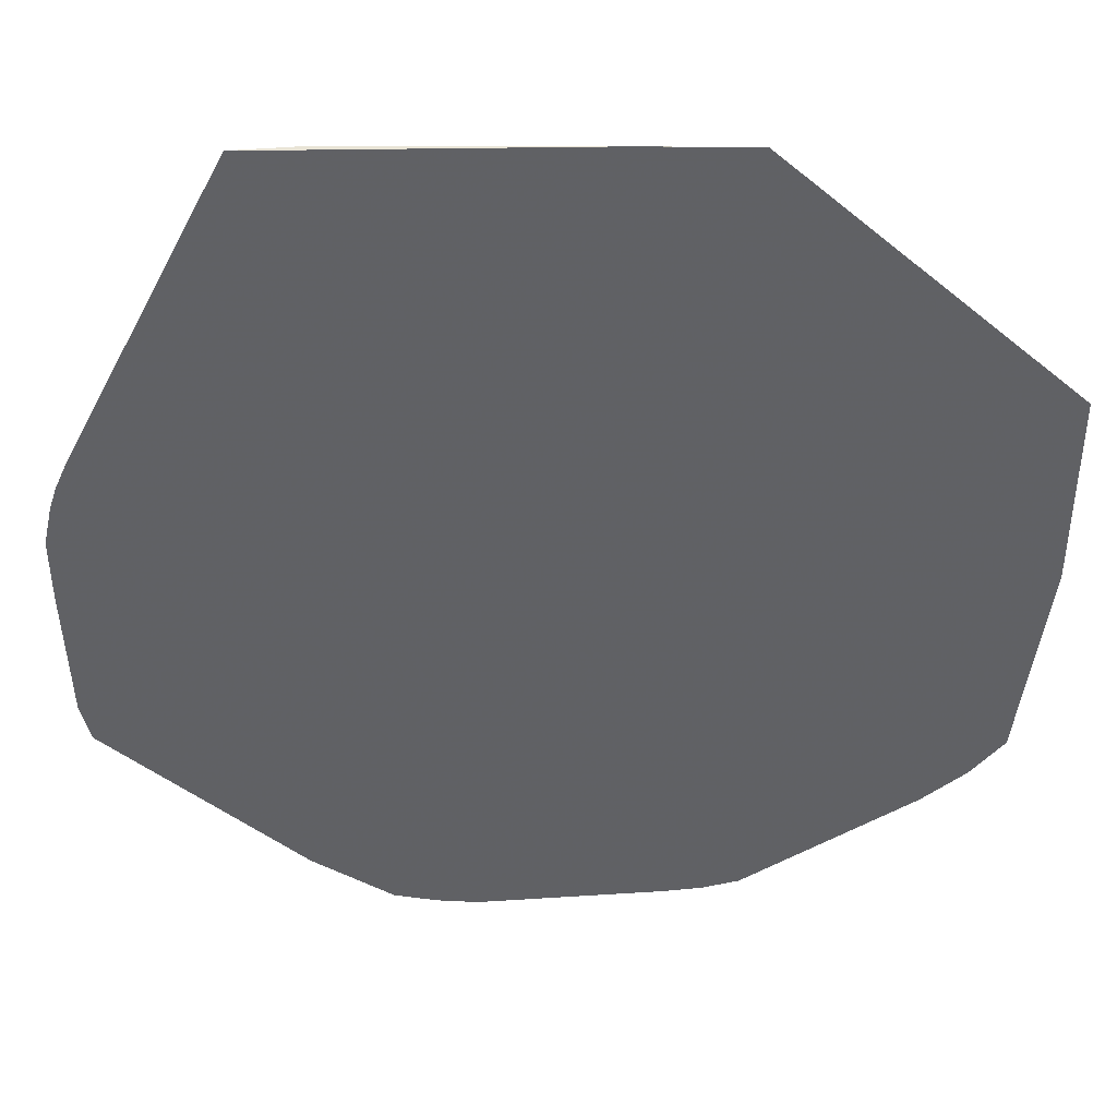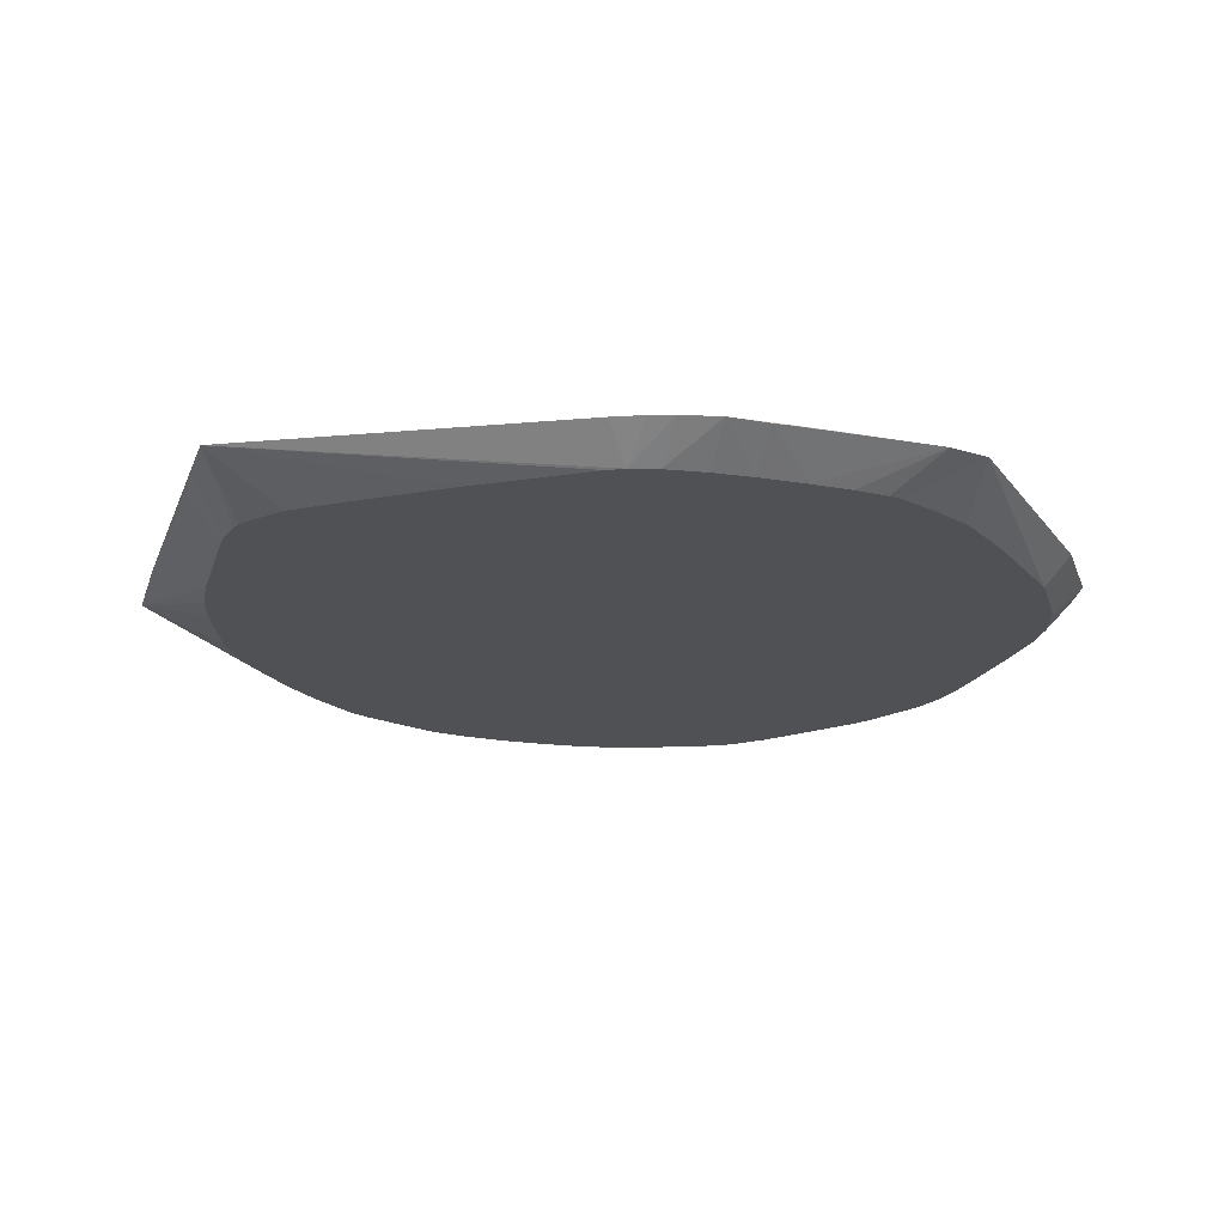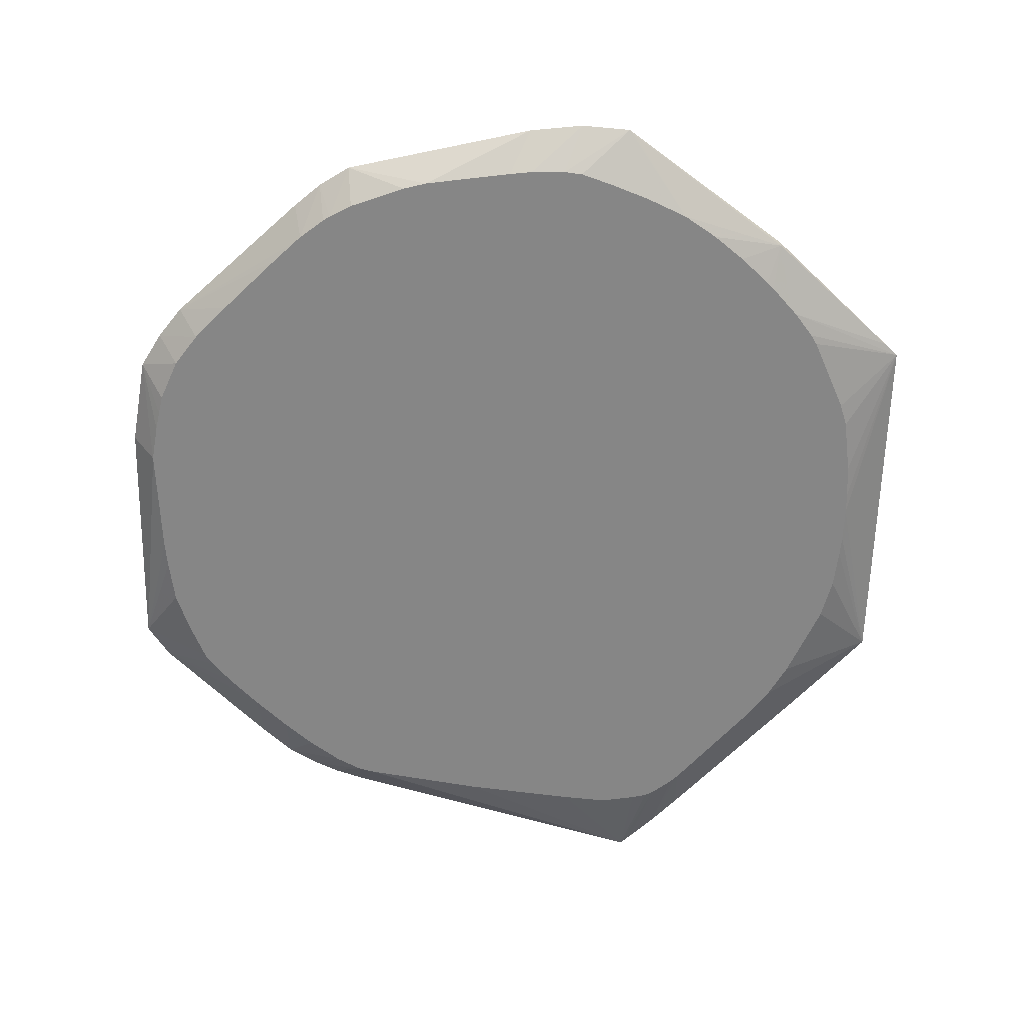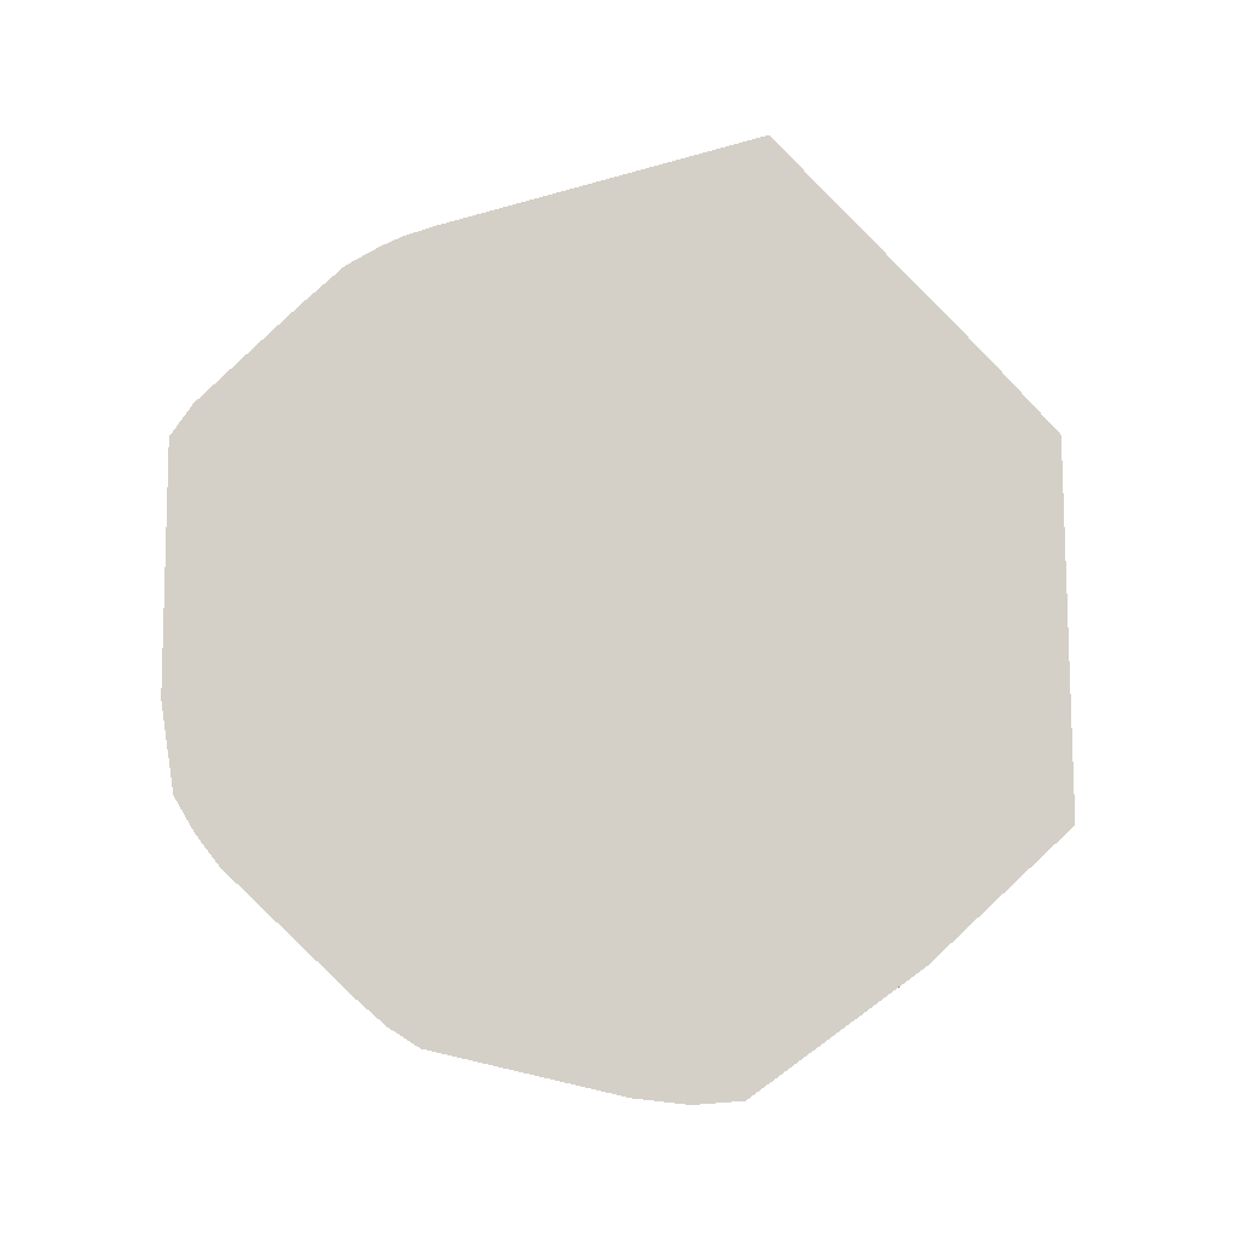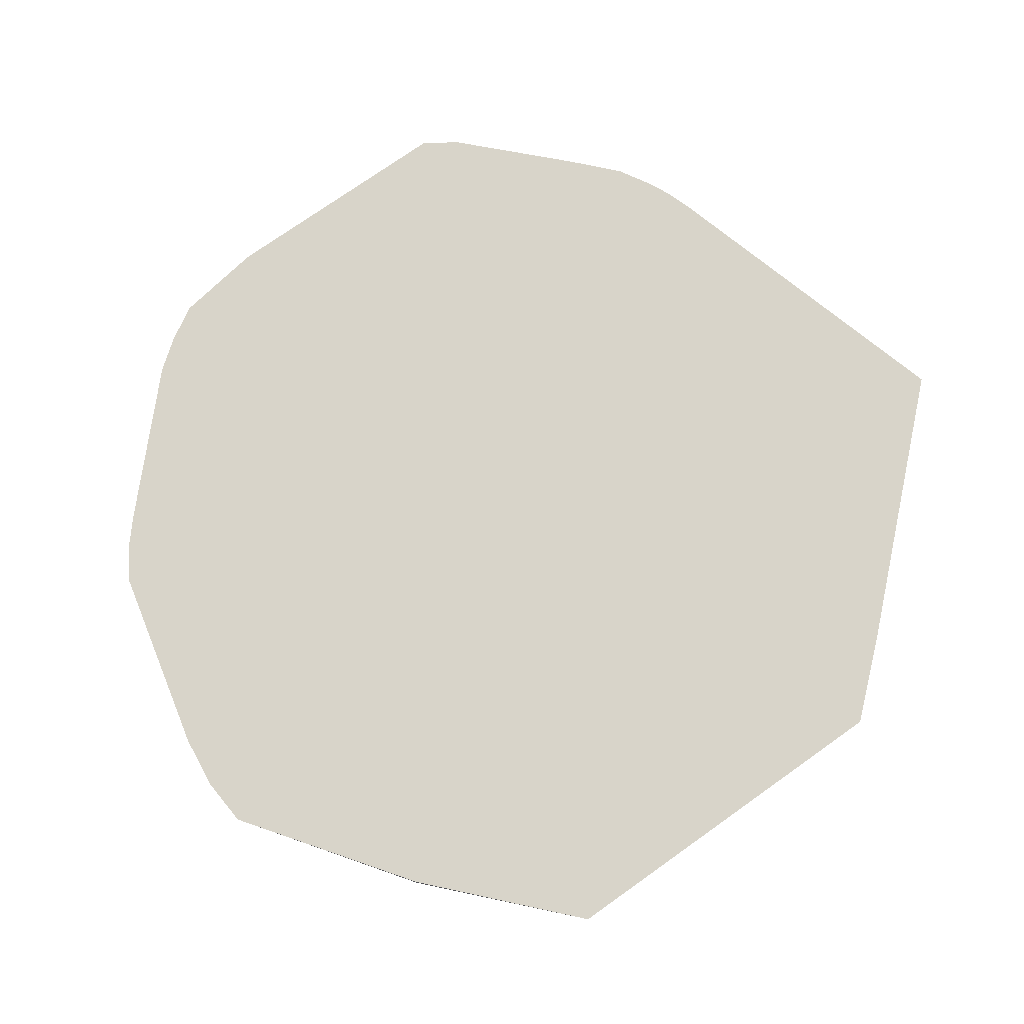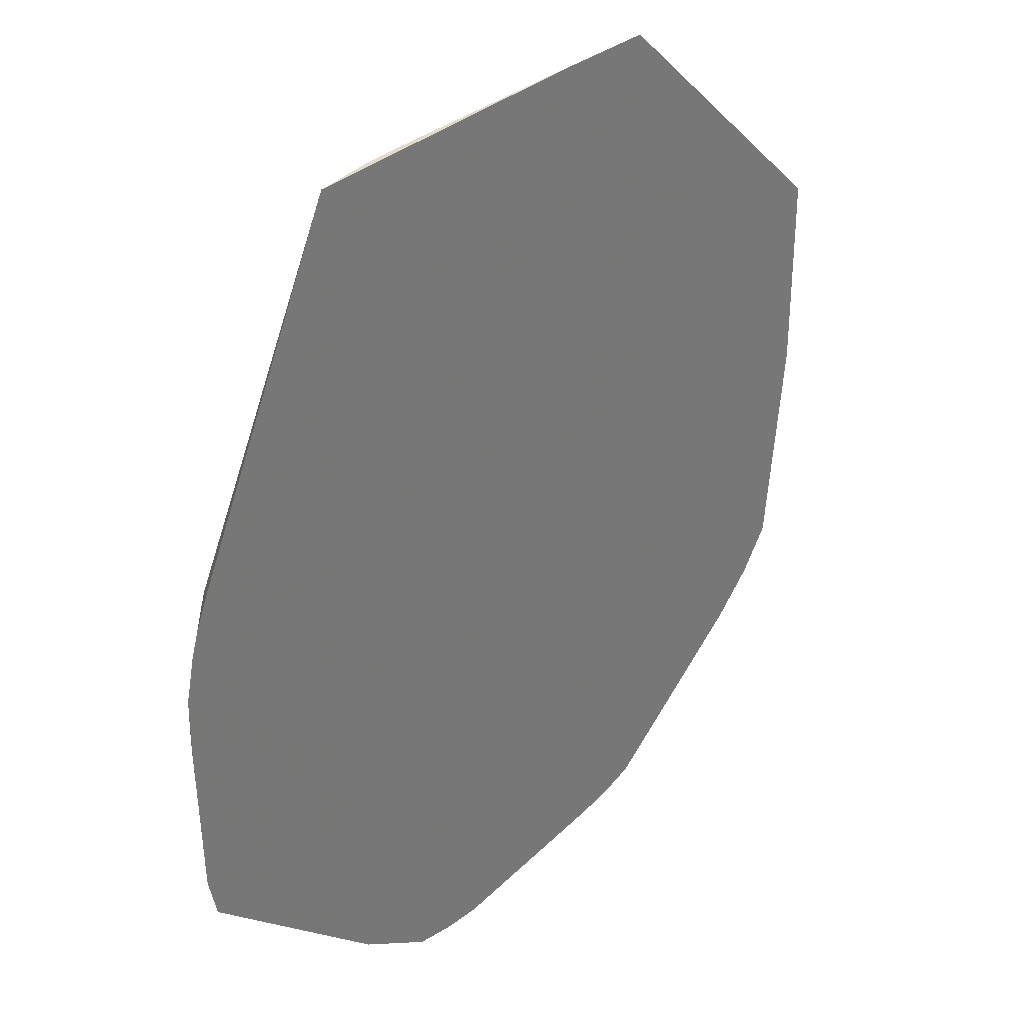
<metadata>
{"format":"obj","ext":"obj","renderer":"f3d","projection":"perspective","resolution":1024,"background":"white","views":[{"elev":42.5,"azim":178.9,"up":"+Z"},{"elev":-19.5,"azim":72.8,"up":"+Y"},{"elev":-62.2,"azim":-133.9,"up":"+Y"},{"elev":79.9,"azim":-132.8,"up":"+Y"},{"elev":75.5,"azim":-77.9,"up":"+Y"},{"elev":33.2,"azim":129.6,"up":"+Z"}]}
</metadata>
<code>
v 0.0544 -0.4723 -0.3427
v 0.08708 -0.4723 -0.3397
v 0.0544 -0.4983 -0.3191
v 0.02173 -0.4983 -0.3186
v 0.01419 -0.4983 -0.3185
v -0.01813 -0.4983 -0.3173
v -0.05073 -0.4983 -0.3159
v -0.07616 -0.4983 -0.3145
v -0.0939 -0.4723 -0.3325
v 0.1208 -0.4723 -0.3325
v 0.08708 -0.4983 -0.3156
v -0.0832 -0.4983 -0.314
v -0.1234 -0.4723 -0.3292
v 0.1228 -0.4983 -0.3029
v 0.1843 -0.4723 -0.2899
v 0.1764 -0.4983 -0.2695
v 0.1505 -0.4983 -0.2865
v 0.1364 -0.4983 -0.2949
v -0.1088 -0.4983 -0.3096
v -0.1156 -0.4983 -0.3079
v -0.1529 -0.4723 -0.3214
v 0.3387 -0.4723 -0.1477
v 0.2405 -0.4983 -0.2031
v -0.1358 -0.4983 -0.301
v -0.1797 -0.4983 -0.2783
v -0.1966 -0.4983 -0.2675
v -0.2888 -0.4723 -0.2291
v 0.3462 -0.4723 -0.1151
v 0.3088 -0.4983 -0.09449
v 0.2941 -0.4983 -0.1272
v 0.278 -0.4983 -0.1578
v 0.255 -0.4983 -0.1864
v -0.2538 -0.4983 -0.2206
v -0.2683 -0.4983 -0.2081
v -0.3234 -0.4723 -0.1992
v 0.3492 -0.4723 -0.01352
v 0.3495 -0.4727 0.004682
v 0.3151 -0.4983 -0.02427
v 0.3138 -0.4983 -0.05696
v 0.311 -0.4983 -0.08402
v -0.2881 -0.4983 -0.1875
v -0.3492 -0.4723 -0.1667
v 0.3495 -0.4723 0.004682
v 0.3495 -0.4729 0.01579
v 0.3152 -0.4983 -0.01697
v -0.2973 -0.4983 -0.1749
v -0.3492 -0.4735 -0.1593
v -0.3699 -0.481 0.004682
v -0.3699 -0.4723 0.004682
v -0.3092 -0.4983 -0.1477
v -0.3217 -0.4983 -0.1164
v -0.333 -0.4983 -0.08191
v 0.3495 -0.4723 0.04903
v 0.3495 -0.4723 0.0484
v 0.3153 -0.4983 0.01579
v -0.3699 -0.481 0.004963
v -0.3381 -0.4983 -0.04958
v -0.3404 -0.4983 -0.01697
v -0.3407 -0.4983 0.01579
v -0.3403 -0.4983 0.02394
v -0.3699 -0.4723 0.1636
v 0.3424 -0.4723 0.08108
v 0.31 -0.4983 0.08108
v 0.314 -0.4983 0.0484
v -0.3699 -0.4804 0.01649
v -0.3384 -0.4983 0.0484
v -0.3699 -0.4736 0.1464
v -0.3378 -0.4983 0.05627
v -0.3335 -0.4983 0.08157
v -0.3309 -0.4983 0.09106
v -0.3052 -0.4983 0.1534
v -0.2955 -0.4983 0.1708
v -0.2663 -0.4983 0.2067
v -0.2473 -0.4983 0.2266
v -0.2347 -0.4983 0.2389
v -0.1416 -0.4723 0.3733
v 0.3364 -0.4723 0.09956
v 0.304 -0.4983 0.1035
v -0.2126 -0.4983 0.2586
v -0.1997 -0.4983 0.2689
v -0.1731 -0.4983 0.2888
v -0.1422 -0.4983 0.3057
v -0.07686 -0.4983 0.3283
v -0.04489 -0.4983 0.3359
v -0.01088 -0.4983 0.3394
v 0.08708 -0.4983 0.3427
v 0.1198 -0.4765 0.3754
v -0.04355 -0.4729 0.3754
v -0.05651 -0.4723 0.3754
v -0.05665 -0.4723 0.3754
v 0.3257 -0.4723 0.1237
v 0.2971 -0.4983 0.1166
v 0.1983 -0.4723 0.3754
v 0.09567 -0.4983 0.3424
v 0.1524 -0.4762 0.3754
v 0.1983 -0.4723 0.3752
v 0.2402 -0.4983 0.2023
v 0.1851 -0.4735 0.3754
v 0.1186 -0.4983 0.3387
v 0.1257 -0.4983 0.336
v 0.1367 -0.4983 0.3288
v 0.1607 -0.4983 0.3096
v 0.1843 -0.4983 0.279
v 0.2307 -0.4983 0.2154
f 1 2 3
f 1 3 4
f 1 4 5
f 1 5 6
f 1 6 7
f 1 7 8
f 1 8 9
f 1 9 13
f 1 13 21
f 1 21 27
f 1 27 35
f 1 35 42
f 1 42 49
f 1 49 61
f 1 61 76
f 1 76 90
f 1 90 96
f 1 96 91
f 1 91 77
f 1 77 62
f 1 62 53
f 1 53 43
f 1 43 36
f 1 36 28
f 1 28 22
f 1 22 15
f 1 15 10
f 1 10 2
f 2 10 11
f 2 11 3
f 3 11 14
f 3 14 18
f 3 18 17
f 3 17 16
f 3 16 23
f 3 23 32
f 3 32 31
f 3 31 30
f 3 30 29
f 3 29 40
f 3 40 39
f 3 39 38
f 3 38 45
f 3 45 55
f 3 55 64
f 3 64 63
f 3 63 78
f 3 78 92
f 3 92 97
f 3 97 104
f 3 104 103
f 3 103 102
f 3 102 101
f 3 101 100
f 3 100 99
f 3 99 94
f 3 94 86
f 3 86 85
f 3 85 84
f 3 84 83
f 3 83 82
f 3 82 81
f 3 81 80
f 3 80 79
f 3 79 75
f 3 75 74
f 3 74 73
f 3 73 72
f 3 72 71
f 3 71 70
f 3 70 69
f 3 69 68
f 3 68 66
f 3 66 60
f 3 60 59
f 3 59 58
f 3 58 57
f 3 57 52
f 3 52 51
f 3 51 50
f 3 50 46
f 3 46 41
f 3 41 34
f 3 34 33
f 3 33 26
f 3 26 25
f 3 25 24
f 3 24 20
f 3 20 19
f 3 19 12
f 3 12 8
f 3 8 7
f 3 7 6
f 3 6 5
f 3 5 4
f 8 12 9
f 9 12 13
f 10 14 11
f 10 15 16
f 10 16 17
f 10 17 18
f 10 18 14
f 12 19 13
f 13 19 20
f 13 20 21
f 15 22 16
f 16 22 23
f 20 24 21
f 21 24 25
f 21 25 26
f 21 26 27
f 22 28 29
f 22 29 30
f 22 30 31
f 22 31 32
f 22 32 23
f 26 33 27
f 27 33 34
f 27 34 35
f 28 36 37
f 28 37 38
f 28 38 39
f 28 39 40
f 28 40 29
f 34 41 35
f 35 41 42
f 36 43 37
f 37 43 53
f 37 53 54
f 37 54 44
f 37 44 38
f 38 44 45
f 41 46 42
f 42 47 48
f 42 48 49
f 42 46 50
f 42 50 51
f 42 51 52
f 42 52 47
f 44 54 55
f 44 55 45
f 47 52 48
f 48 56 65
f 48 65 67
f 48 67 61
f 48 61 49
f 48 52 57
f 48 57 58
f 48 58 59
f 48 59 60
f 48 60 56
f 53 62 63
f 53 63 64
f 53 64 54
f 54 64 55
f 56 60 66
f 56 66 65
f 61 67 68
f 61 68 69
f 61 69 70
f 61 70 71
f 61 71 72
f 61 72 73
f 61 73 74
f 61 74 75
f 61 75 76
f 62 77 78
f 62 78 63
f 65 66 68
f 65 68 67
f 75 79 76
f 76 79 80
f 76 80 81
f 76 81 82
f 76 82 83
f 76 83 84
f 76 84 85
f 76 85 86
f 76 86 87
f 76 87 88
f 76 88 89
f 76 89 90
f 77 91 78
f 78 91 93
f 78 93 92
f 86 94 95
f 86 95 87
f 87 95 98
f 87 98 93
f 87 93 90
f 87 90 89
f 87 89 88
f 90 93 96
f 91 96 93
f 92 93 97
f 93 98 99
f 93 99 100
f 93 100 101
f 93 101 102
f 93 102 103
f 93 103 104
f 93 104 97
f 94 99 98
f 94 98 95

</code>
